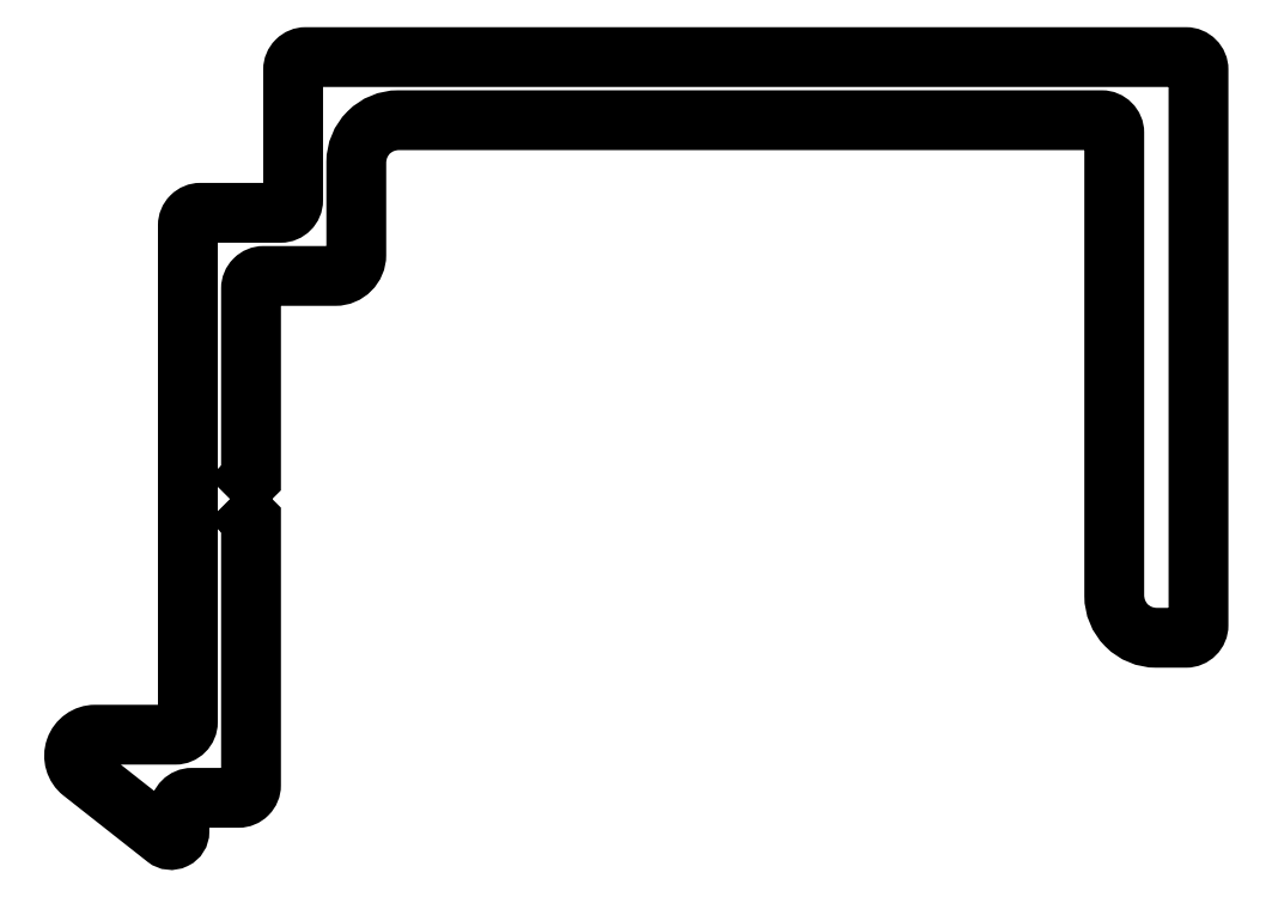
<metadata>
{"format":"dxf","ext":"dxf","renderer":"ezdxf+matplotlib","layout":"modelspace","background":"white","min_lineweight":24,"dpi":150}
</metadata>
<code>
0
SECTION
2
ENTITIES
0
POLYLINE
8
0
66
     1
10
0
20
0
30
0
70
     1
0
VERTEX
8
0
10
962.6
20
696.8
30
0
0
VERTEX
8
0
10
963.1
20
697.3
30
0
0
VERTEX
8
0
10
963.1
20
701.8
30
0
42
-0.4142
0
VERTEX
8
0
10
963.4
20
702.1
30
0
0
VERTEX
8
0
10
965.1
20
702.1
30
0
42
0.4142
0
VERTEX
8
0
10
965.6
20
702.6
30
0
0
VERTEX
8
0
10
965.6
20
704.8
30
0
42
-0.4142
0
VERTEX
8
0
10
966.6
20
705.8
30
0
0
VERTEX
8
0
10
983.3
20
705.8
30
0
42
-0.4142
0
VERTEX
8
0
10
983.6
20
705.5
30
0
0
VERTEX
8
0
10
983.6
20
694.5
30
0
42
0.4142
0
VERTEX
8
0
10
984.6
20
693.5
30
0
0
VERTEX
8
0
10
985.3
20
693.5
30
0
42
0.4142
0
VERTEX
8
0
10
985.6
20
693.8
30
0
0
VERTEX
8
0
10
985.6
20
707
30
0
42
0.4142
0
VERTEX
8
0
10
985.3
20
707.3
30
0
0
VERTEX
8
0
10
964.4
20
707.3
30
0
42
0.4142
0
VERTEX
8
0
10
964.1
20
707
30
0
0
VERTEX
8
0
10
964.1
20
703.9
30
0
42
-0.4142
0
VERTEX
8
0
10
963.8
20
703.6
30
0
0
VERTEX
8
0
10
961.9
20
703.6
30
0
42
0.4142
0
VERTEX
8
0
10
961.6
20
703.3
30
0
0
VERTEX
8
0
10
961.6
20
691.5
30
0
42
-0.4142
0
VERTEX
8
0
10
961.3
20
691.2
30
0
0
VERTEX
8
0
10
959.4
20
691.2
30
0
42
0.7118
0
VERTEX
8
0
10
959.1
20
690.3
30
0
0
VERTEX
8
0
10
961.1
20
688.8
30
0
42
0.6263
0
VERTEX
8
0
10
961.4
20
688.9
30
0
0
VERTEX
8
0
10
961.4
20
689.4
30
0
42
-0.4142
0
VERTEX
8
0
10
961.7
20
689.7
30
0
0
VERTEX
8
0
10
962.8
20
689.7
30
0
42
0.4142
0
VERTEX
8
0
10
963.1
20
690
30
0
0
VERTEX
8
0
10
963.1
20
696.3
30
0
0
SEQEND
8
0
0
ENDSEC
0
EOF

</code>
